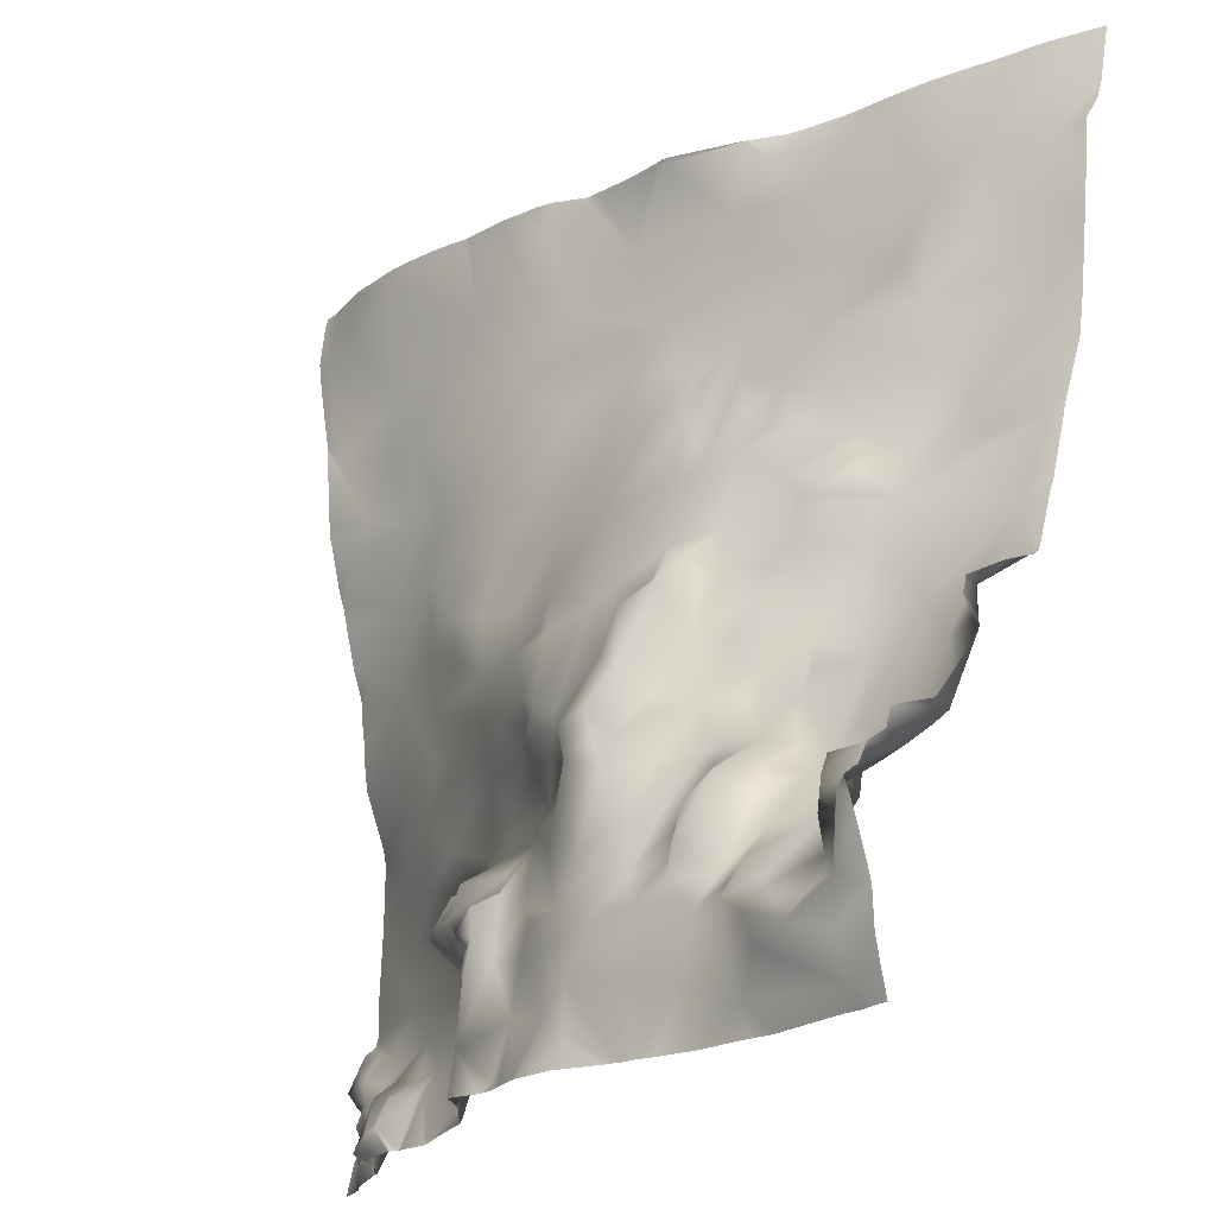
<metadata>
{"format":"obj","ext":"obj","renderer":"f3d","projection":"perspective","resolution":1024,"background":"white","views":[{"elev":-20.7,"azim":-131.1,"up":"+Z"}]}
</metadata>
<code>
o lod_0_944_Cube
v 92.89 21.15 1293
v 86.71 22.38 1299
v 88.61 24.58 1309
v 91.82 24.71 1305
v 82.89 23.46 1307
v 93.41 25.48 1317
v 84.51 25.36 1314
v 93.64 27.41 1328
v 83.28 25.92 1321
v 79.22 25.41 1314
v 92.95 26.77 1334
v 88.31 27.83 1329
v 88.12 27.95 1334
v 81.37 28.28 1333
v 76.78 25.18 1322
v 70.44 25.24 1317
v 69.8 25.65 1325
v 62.83 25.04 1326
v 65.08 24.19 1318
v 57.63 22.94 1321
v 59.96 25.05 1332
v 59.29 21.99 1313
v 52.88 21.04 1318
v 69.07 24.42 1311
v 51.75 21.17 1312
v 78.2 23.52 1307
v 61.94 23.81 1304
v 71.31 23.87 1303
v 78.6 24.25 1300
v 53.42 23.32 1304
v 68.49 24.3 1298
v 57.06 24.86 1298
v 74.17 24.77 1294
v 86.77 21.66 1290
v 78.97 23.7 1292
v 71.98 26.02 1288
v 66.97 26.72 1291
v 62.22 26.38 1291
v 65.73 27.52 1285
v 78.82 22.77 1285
v 60.54 28.99 1284
v 64.05 28.44 1280
v 79.31 22.59 1280
v 57.87 28.59 1286
v 71.14 25.6 1278
v 85.67 21.18 1278
v 78.24 24.06 1274
v 91.55 20.16 1282
v 90.37 18.06 1270
v 84.43 20.45 1256
v 84.91 20.18 1263
v 79.95 22.2 1267
v 73.32 24.71 1269
v 69.39 25.71 1273
v 65.56 26.69 1263
v 64.76 27.03 1266
v 61.7 29.28 1273
v 70.19 25.5 1255
v 56.95 32.03 1277
v 56.28 31.1 1283
v 55.05 30.97 1273
v 54.39 30 1286
v 58.48 29.48 1269
v 53.53 29.2 1289
v 50.98 31.99 1284
v 52.36 33.41 1278
v 53.07 32.36 1275
v 49.06 34.8 1276
v 50.18 35.01 1273
v 50.96 32.83 1270
v 44.69 36.08 1274
v 45.34 30.92 1286
v 46.62 34.74 1271
v 48.97 26 1297
v 47.97 33.7 1266
v 44.88 24.07 1305
v 43.3 35.86 1268
v 44.75 21.68 1312
v 42.7 37.34 1272
v 42.02 21.15 1310
v 41.41 34.06 1278
v 40.27 24.31 1304
v 39.84 21.94 1309
v 42.05 30.58 1287
v 38.14 26.87 1297
v 41.14 28.38 1292
v 38.32 24.55 1301
v 37.63 19.37 1313
v 35.71 25.65 1298
v 46.47 19.5 1318
v 35.16 21.66 1308
v 50.86 20.69 1327
v 36.14 18.42 1321
v 38.57 18.97 1327
v 25.98 16.88 1318
v 30.43 16.79 1326
v 26.26 19.05 1310
v 15.64 15.27 1321
v 18.98 16.67 1315
v 15.25 18.43 1309
v 29.59 21.6 1304
v 18.69 20.28 1305
v 33.65 22.4 1304
v 23.83 21.64 1302
v 31.78 25.43 1298
v 29.66 23.6 1300
v 26.21 23.46 1299
v 37.48 28.9 1289
v 21.53 20.61 1298
v 37.94 31.11 1285
v 12.68 17.87 1302
v 39.86 32.8 1283
v 35.92 31.65 1285
v 39.92 35.15 1278
v 33.97 29.66 1287
v 36.65 35.79 1276
v 39.39 37.24 1273
v 32.58 30.51 1279
v 40.61 38.34 1268
v 34.53 33.94 1273
v 41.64 38.54 1263
v 37.68 37.79 1269
v 36.01 36.5 1269
v 35.12 38.89 1266
v 33.76 35.59 1271
v 30.24 31.79 1272
v 32 35.57 1266
v 37.81 39.51 1258
v 31.9 38.97 1260
v 43.21 37.9 1261
v 29.89 36.39 1265
v 46.67 36.48 1263
v 37.98 41.42 1253
v 47.59 36.14 1261
v 50.64 33.13 1263
v 45.91 38.21 1256
v 58.69 29.61 1265
v 42.98 40.1 1254
v 60.28 29.9 1263
v 39 42.74 1249
v 63.97 30.32 1262
v 42.83 41.25 1250
v 64.3 28.93 1259
v 48.04 39.9 1251
v 61.55 33.99 1261
v 66.39 27.02 1257
v 60.72 36.61 1257
v 61.8 36.18 1256
v 65.35 29.65 1255
v 63.61 29.92 1254
v 60.11 32.64 1253
v 57.44 37.45 1257
v 61.97 31.53 1251
v 57.87 35.92 1261
v 55.34 32.68 1262
v 58.36 34.65 1255
v 52.86 34.27 1260
v 54.59 38.98 1255
v 49.28 38.21 1258
v 51.06 40.11 1257
v 50.39 40.48 1254
v 49.75 41.9 1249
v 56.17 36.81 1252
v 52.03 40.29 1252
v 57.55 34.02 1250
v 53 36.91 1249
v 62.48 30.1 1250
v 52.21 38.07 1246
v 60.03 31.6 1245
v 67.72 27.97 1248
v 49.09 43.03 1243
v 52.11 39.9 1240
v 43.1 41.8 1245
v 37.28 43.5 1243
v 44.7 42.61 1240
v 34.31 43.46 1247
v 33.98 43.85 1242
v 31.81 43.01 1251
v 28.76 42.8 1246
v 30.13 40.2 1255
v 26.74 42.9 1252
v 29.24 37.43 1261
v 25.94 39.6 1256
v 27.89 33.89 1266
v 25.36 37.78 1260
v 23.37 42.19 1253
v 20.42 41.85 1250
v 22.75 42.18 1256
v 23.17 41.18 1244
v 19.72 39.65 1253
v 16.25 40.99 1242
v 23.21 40.53 1260
v 24.93 35.44 1264
v 22.41 37.95 1263
v 26.07 33.16 1267
v 22.46 32.45 1267
v 20.16 35.42 1260
v 20.02 34.11 1264
v 19.74 30.73 1265
v 17.6 31.69 1263
v 18.21 35.63 1258
v 17.74 40.4 1252
v 17.07 29.35 1265
v 15.99 43.33 1250
v 15.93 40.75 1254
v 14.15 33.03 1260
v 14.18 35.07 1257
v 13.7 39.85 1252
v 12.7 33.36 1258
v 13.28 43.77 1248
v 12.49 30.55 1263
v 13.4 42.29 1246
v 10.95 43.3 1250
v 8.588 43.76 1246
v 8.788 39.02 1252
v 7.636 42.53 1249
v 3.15 43.89 1249
v 3.306 42.17 1241
v 4.139 42.99 1245
v 1.059 45.44 1255
v 58.19 34.94 1240
v 63.63 31.37 1242
v 62.58 33.86 1239
v 67.1 31.99 1239
v 69.8 30.45 1244
v 73.82 25.47 1248
v 71.81 29.53 1245
v 93.55 20.38 1252
v 92.25 18.94 1253
v 88.09 20.42 1252
v 90.18 22.23 1250
v 94.1 21.3 1249
v 79.63 22.53 1252
v 87.28 22.07 1249
v 89.6 22.49 1247
v 91.98 21.78 1245
v 93.48 20.18 1242
v 92.42 20.57 1244
v 85.68 24.42 1242
v 90.29 22.59 1241
v 82.03 24.74 1242
v 81.69 22.71 1248
v 80.32 28.15 1240
v 79.38 26.46 1247
v 79.78 26.86 1244
v 76.51 25.92 1247
v 78.54 29.61 1245
v 78.58 31.27 1241
v 75.94 32.46 1241
v 77.75 32.38 1240
v 73.77 31.43 1244
v 74.09 32.82 1242
v 74.69 31.93 1239
v 1.511 18.3 1293
v 1.197 15.5 1301
v 2.563 20.92 1285
v 7.67 18.69 1293
v 15.96 20.93 1290
v 10.04 17.98 1298
v 3.342 15.03 1306
v 55.51 22.9 1334
v 44.85 22.34 1334
v 36.63 18.85 1334
v 33.96 17.96 1332
v 26.23 15.63 1332
v 21.15 14.84 1332
v 14.99 13.8 1331
v 10.56 13.51 1325
v 9.366 11.64 1333
v 11.62 16.73 1313
v 5.154 11.47 1329
v 6.041 14.72 1311
v 7.378 14.57 1318
v 3.235 12.62 1324
v 10.15 16.16 1306
v 16.24 19.88 1294
v 20.52 21.14 1295
v 18.32 23.28 1292
v 26.79 24.65 1294
v 20.46 24.03 1293
v 23.21 25.62 1291
v 32.66 26.73 1290
v 31.38 27.22 1286
v 23.99 26.3 1287
v 20.08 23.34 1289
v 18.55 22.89 1285
v 33.42 28.66 1285
v 26.46 27.06 1285
v 26.61 28.2 1281
v 22.47 24.72 1283
v 28.62 29.55 1278
v 25.98 28.77 1274
v 22.03 26.03 1277
v 18.37 25.3 1275
v 25.74 30.55 1271
v 24.42 30.74 1268
v 20.59 29.44 1270
v 19.61 28.83 1273
v 15.55 26.02 1273
v 11.22 23.89 1278
v 14.56 28.65 1267
v 5.854 23.29 1279
v 8.872 29.7 1263
v 6.943 25.74 1273
v 0.5671 22.29 1279
v 2.742 26.84 1274
v 2.048 27.9 1275
v 4.481 28.12 1267
v 5.361 29.75 1264
v 1.96 31.68 1264
v 2.402 36.19 1260
v 3.72 37.8 1259
v 3.364 44.78 1255
v 5.211 37.76 1261
v 2.182 44.56 1253
v 6.763 41.7 1255
v 5.486 42.51 1257
v 9.159 38.35 1254
v 6.623 40.6 1260
v 9.975 33.67 1258
v 7.749 38.38 1259
v 8.873 35.26 1261
v 0.8177 10.53 1326
v 95.31 26.79 1333
v 95.31 26.46 1334
v 93.42 26.64 1334
v 93.06 26.73 1334
v 88.25 27.92 1334
v 88.12 27.93 1334
v 87.96 27.96 1334
v 81.48 28.31 1334
v 78.49 28.15 1334
v 95.31 26.96 1326
v 95.31 27.3 1329
v 95.31 25.86 1319
v 95.31 25.27 1311
v 95.31 25.88 1319
v 55.85 23.27 1334
v 55.61 23.07 1334
v 54.08 22.9 1334
v 23.76 14.56 1334
v 21.98 14.34 1334
v 18.24 13.74 1334
v 70.32 26.71 1334
v 64.92 26.44 1334
v 73.98 27.59 1334
v 70.44 26.72 1334
v 62.24 25.85 1334
v 60.63 25.65 1334
v 58.75 25.06 1334
v 49.95 22.48 1334
v 45.89 22.46 1334
v 44.87 22.55 1334
v 44.24 22.43 1334
v 36.66 18.87 1334
v 36.63 18.85 1334
v 36.59 18.81 1334
v 30.63 15.91 1334
v 26.25 14.86 1334
v 33.01 16.63 1334
v 16.16 13.28 1334
v 10.01 11.6 1334
v 8.673 11.27 1334
v 12.44 12.26 1334
v 3.961 9.962 1334
v 0 8.519 1334
v 0 9.965 1328
v 5.419 10.45 1334
v 0 10.52 1326
v 0 13.19 1316
v 0 13.31 1314
v 0 11.12 1325
v 0 12.41 1323
v 0 12.7 1319
v 0 14.35 1306
v 0 13.69 1312
v 95.31 25.14 1310
v 95.31 25.09 1309
v 95.31 23.51 1303
v 95.31 21.49 1295
v 95.31 22.51 1299
v 95.31 23.05 1301
v 95.31 20.27 1291
v 95.31 19.68 1286
v 95.31 20.19 1290
v 95.31 19.13 1281
v 95.31 19.51 1284
v 95.31 16.97 1276
v 95.31 16.62 1275
v 95.31 16.47 1274
v 95.31 16.53 1268
v 95.31 16.56 1267
v 95.31 16.9 1258
v 95.31 16.57 1266
v 95.31 16.8 1256
v 95.31 18.29 1251
v 95.31 18.5 1253
v 95.31 17.28 1255
v 95.31 17.09 1255
v 95.31 19.27 1248
v 95.31 19.18 1250
v 95.31 18.87 1245
v 95.31 18.46 1247
v 95.31 18.64 1247
v 95.31 18.44 1248
v 0 30.35 1270
v 0 30.08 1271
v 0 29.92 1271
v 0 43.11 1248
v 0 42.97 1244
v 0 43.44 1249
v 0 15.16 1301
v 0 15.26 1301
v 0 15.54 1300
v 0 17.78 1294
v 0 18.04 1293
v 0 19.78 1287
v 0 20.35 1285
v 0 21.98 1280
v 0 22.23 1279
v 0 31.29 1275
v 0 26.74 1277
v 0 22.84 1279
v 0 22.5 1279
v 0 31.31 1275
v 0 31.7 1273
v 0 35.39 1264
v 0 43.1 1259
v 0 41.01 1260
v 0 40.36 1262
v 0 45.72 1255
v 0 44.86 1256
v 0 44.13 1257
v 0 45.17 1254
v 0 44.63 1253
v 95.31 19.39 1243
v 95.31 19.02 1243
v 95.31 20.15 1239
v 95.31 20.23 1239
v 91.34 21.71 1239
v 90.05 22.7 1239
v 83.98 25.48 1239
v 83.16 25.82 1239
v 82.73 25.88 1239
v 71.81 32.48 1239
v 71.21 32.03 1239
v 82.08 26.64 1239
v 74.23 31.98 1239
v 72.44 32.4 1239
v 79.87 28.11 1239
v 77.92 31.48 1239
v 74.67 31.89 1239
v 74.87 31.74 1239
v 70.94 32.12 1239
v 67.43 32.02 1239
v 67.11 32.08 1239
v 67.05 32.11 1239
v 62.61 33.92 1239
v 62.56 33.96 1239
v 57.55 35.73 1239
v 52.16 40.14 1239
v 58.46 35.52 1239
v 62.52 33.94 1239
v 51.47 40.78 1239
v 48.96 43.81 1239
v 45.81 43.06 1239
v 44.74 42.99 1239
v 42.44 43.62 1239
v 39.98 44.44 1239
v 38.86 44.67 1239
v 37.57 44.63 1239
v 34.51 44.64 1239
v 30.26 42.99 1239
v 28.48 42.47 1239
v 27.16 42.32 1239
v 25.39 41.81 1239
v 21.08 40.96 1239
v 17.3 40.9 1239
v 15.74 40.76 1239
v 13.1 40.52 1239
v 4.752 41.52 1239
v 3.222 41.45 1239
v 0 42.45 1242
v 0 42.17 1240
v 0.8839 41.83 1239
v 0 41.85 1239
f 3 378 4
f 4 382 2
f 4 2 5
f 3 4 5
f 3 5 7
f 6 3 7
f 6 7 9
f 8 6 9
f 7 5 10
f 9 7 10
f 8 9 12
f 8 12 11
f 11 12 13
f 12 9 14
f 13 12 14
f 9 15 14
f 9 10 15
f 15 10 16
f 15 17 14
f 15 16 17
f 17 19 18
f 17 16 19
f 18 19 20
f 21 345 18
f 21 18 20
f 19 16 22
f 20 19 23
f 19 22 23
f 16 24 22
f 10 24 16
f 22 25 23
f 10 26 24
f 5 26 10
f 5 2 26
f 24 27 22
f 26 28 24
f 24 28 27
f 26 2 29
f 26 29 28
f 22 27 30
f 22 30 25
f 27 28 31
f 27 32 30
f 31 32 27
f 29 33 28
f 28 33 31
f 2 34 29
f 2 1 34
f 29 35 33
f 34 35 29
f 33 35 36
f 31 33 37
f 33 36 37
f 37 38 31
f 31 38 32
f 36 39 37
f 37 39 38
f 35 40 36
f 40 39 36
f 35 34 40
f 38 39 41
f 40 42 39
f 39 42 41
f 34 43 40
f 38 41 44
f 38 44 32
f 40 43 45
f 40 45 42
f 34 46 43
f 43 47 45
f 46 47 43
f 48 46 34
f 388 46 48
f 48 386 388
f 389 49 46
f 49 47 46
f 51 394 50
f 49 51 52
f 49 52 47
f 47 52 53
f 47 53 54
f 45 47 54
f 53 52 55
f 52 51 55
f 54 53 56
f 53 55 56
f 45 54 57
f 54 56 57
f 45 57 42
f 51 58 55
f 51 50 58
f 42 57 59
f 42 59 41
f 41 59 60
f 41 60 44
f 59 57 61
f 44 60 62
f 57 63 61
f 56 63 57
f 64 44 62
f 32 44 64
f 62 60 65
f 64 62 65
f 59 66 60
f 60 66 65
f 59 67 66
f 59 61 67
f 65 66 68
f 66 67 68
f 67 61 69
f 67 69 68
f 69 61 70
f 61 63 70
f 68 69 71
f 65 68 72
f 68 71 72
f 64 65 72
f 69 73 71
f 69 70 73
f 64 72 74
f 74 32 64
f 30 32 74
f 70 75 73
f 63 75 70
f 30 74 76
f 30 76 25
f 73 75 77
f 25 76 78
f 73 77 79
f 71 73 79
f 78 76 80
f 71 79 81
f 72 71 81
f 80 76 82
f 76 74 82
f 80 82 83
f 74 72 84
f 72 81 84
f 82 74 85
f 74 84 86
f 74 86 85
f 82 87 83
f 82 85 87
f 80 83 88
f 83 87 88
f 78 80 88
f 87 85 89
f 90 78 88
f 90 25 78
f 23 25 90
f 20 23 90
f 87 89 91
f 88 87 91
f 92 20 90
f 21 20 92
f 93 90 88
f 92 90 94
f 94 90 93
f 93 88 95
f 94 93 96
f 93 95 96
f 95 88 97
f 88 91 97
f 96 95 98
f 95 97 99
f 98 95 99
f 97 100 99
f 99 100 98
f 91 101 97
f 97 102 100
f 91 103 101
f 91 89 103
f 97 104 102
f 101 104 97
f 103 89 105
f 89 85 105
f 103 106 101
f 103 105 106
f 101 106 107
f 105 107 106
f 101 107 104
f 85 108 105
f 86 108 85
f 86 84 108
f 107 109 104
f 84 110 108
f 102 104 111
f 104 109 111
f 102 111 100
f 84 112 110
f 84 81 112
f 110 112 113
f 110 113 108
f 81 114 112
f 108 113 115
f 112 114 116
f 112 116 113
f 81 117 114
f 114 117 116
f 81 79 117
f 113 116 118
f 79 119 117
f 79 77 119
f 116 117 120
f 116 120 118
f 77 121 119
f 75 121 77
f 117 119 122
f 117 122 123
f 117 123 120
f 119 124 122
f 122 124 123
f 120 123 125
f 123 124 125
f 120 125 126
f 120 126 118
f 124 127 125
f 125 127 126
f 119 128 124
f 121 128 119
f 124 129 127
f 124 128 129
f 121 130 128
f 127 129 131
f 132 130 121
f 75 132 121
f 130 133 128
f 128 133 129
f 132 134 130
f 134 133 130
f 75 135 132
f 135 134 132
f 63 135 75
f 134 136 133
f 63 137 135
f 63 56 137
f 136 138 133
f 56 139 137
f 138 140 133
f 56 141 139
f 56 55 141
f 136 142 138
f 138 142 140
f 55 143 141
f 144 142 136
f 134 144 136
f 141 143 145
f 141 145 139
f 55 146 143
f 58 146 55
f 145 143 147
f 145 147 139
f 146 148 143
f 143 148 147
f 146 149 148
f 146 58 149
f 149 150 148
f 149 58 150
f 148 151 147
f 148 150 151
f 139 147 152
f 150 153 151
f 139 152 154
f 139 154 137
f 137 154 155
f 154 152 155
f 137 155 135
f 147 156 152
f 147 151 156
f 155 152 157
f 155 157 135
f 152 156 158
f 152 158 157
f 135 157 159
f 135 159 134
f 157 158 160
f 157 160 159
f 159 144 134
f 158 161 160
f 160 161 159
f 158 156 161
f 161 144 159
f 156 151 161
f 161 162 144
f 151 163 161
f 161 164 162
f 161 163 164
f 151 165 163
f 151 153 165
f 163 166 164
f 163 165 166
f 164 166 162
f 153 167 165
f 167 166 165
f 167 153 150
f 150 58 167
f 166 168 162
f 167 169 166
f 166 169 168
f 58 170 167
f 170 169 167
f 168 171 162
f 162 171 144
f 169 172 168
f 168 172 171
f 144 171 173
f 144 173 142
f 172 465 171
f 142 173 174
f 140 142 174
f 171 175 173
f 171 466 175
f 173 468 469
f 469 174 173
f 175 466 467
f 175 467 468
f 140 174 176
f 174 471 177
f 174 177 176
f 177 474 176
f 177 472 473
f 140 176 178
f 133 140 178
f 129 133 178
f 178 176 179
f 474 179 176
f 129 178 180
f 178 179 181
f 180 178 181
f 129 180 182
f 129 182 131
f 180 181 183
f 131 182 184
f 184 127 131
f 182 180 185
f 180 183 185
f 184 182 185
f 127 184 126
f 183 181 186
f 183 186 185
f 186 181 187
f 181 179 187
f 185 186 188
f 179 189 187
f 475 189 179
f 186 187 190
f 188 186 190
f 187 189 191
f 185 188 192
f 477 191 189
f 193 185 192
f 184 185 193
f 192 188 194
f 193 192 194
f 184 193 195
f 126 184 195
f 196 193 194
f 195 193 196
f 194 188 197
f 188 190 197
f 194 197 198
f 199 194 198
f 196 194 199
f 198 197 200
f 199 198 200
f 201 197 190
f 197 201 200
f 190 202 201
f 190 187 202
f 199 200 203
f 202 187 204
f 187 191 204
f 201 202 205
f 202 204 205
f 200 201 206
f 203 200 206
f 207 201 205
f 206 201 207
f 205 208 207
f 205 204 208
f 206 207 209
f 207 208 209
f 204 210 208
f 206 209 211
f 210 204 212
f 204 191 212
f 208 210 213
f 210 212 214
f 210 214 213
f 209 208 215
f 208 213 215
f 213 214 216
f 215 213 216
f 216 214 217
f 216 217 215
f 212 218 214
f 212 191 218
f 217 214 219
f 214 218 219
f 217 409 411
f 218 410 219
f 480 218 191
f 217 435 220
f 191 479 480
f 191 478 479
f 218 481 482
f 218 482 485
f 485 484 218
f 218 484 483
f 172 461 464
f 460 172 221
f 169 221 172
f 169 222 221
f 170 222 169
f 221 462 460
f 223 221 222
f 463 221 223
f 223 459 463
f 224 223 222
f 223 458 459
f 223 457 458
f 224 456 457
f 224 455 456
f 225 455 224
f 225 224 222
f 225 222 170
f 226 225 170
f 226 227 225
f 446 225 227
f 228 231 229
f 229 231 230
f 396 232 228
f 228 232 231
f 50 230 233
f 50 233 58
f 58 233 170
f 233 226 170
f 231 234 230
f 230 234 233
f 232 235 231
f 231 235 234
f 232 405 235
f 236 238 235
f 238 239 235
f 238 237 239
f 234 235 239
f 438 440 237
f 237 240 239
f 440 240 237
f 239 442 443
f 240 441 442
f 234 239 241
f 443 241 239
f 234 241 242
f 234 242 233
f 241 447 243
f 233 242 244
f 242 241 245
f 233 244 246
f 233 246 226
f 242 247 244
f 242 245 247
f 244 247 246
f 245 241 248
f 245 248 247
f 241 243 248
f 247 248 249
f 247 249 246
f 248 243 250
f 248 250 249
f 246 251 226
f 226 251 227
f 246 252 251
f 251 252 227
f 246 249 252
f 252 446 227
f 449 252 249
f 249 448 449
f 250 253 249
f 253 452 448
f 250 453 253
f 450 250 243
f 254 416 415
f 255 414 413
f 254 414 255
f 255 413 412
f 254 417 416
f 255 257 254
f 257 258 254
f 258 256 254
f 259 257 255
f 259 258 257
f 255 375 260
f 260 259 255
f 260 375 376
f 21 92 261
f 92 340 261
f 92 94 262
f 262 94 263
f 263 94 264
f 264 357 263
f 94 96 264
f 264 96 265
f 265 96 98
f 266 265 98
f 266 98 267
f 267 343 266
f 267 98 268
f 267 268 269
f 98 270 268
f 100 270 98
f 269 268 271
f 270 100 272
f 268 270 273
f 273 270 272
f 268 273 274
f 268 274 271
f 273 374 274
f 100 275 272
f 100 111 275
f 272 376 371
f 275 260 272
f 275 259 260
f 111 259 275
f 276 259 111
f 109 276 111
f 276 258 259
f 109 277 276
f 278 258 276
f 277 278 276
f 279 277 109
f 107 279 109
f 277 280 278
f 277 279 280
f 105 279 107
f 280 281 278
f 279 281 280
f 281 258 278
f 105 282 279
f 105 108 282
f 108 115 282
f 282 283 279
f 115 283 282
f 281 279 284
f 279 283 284
f 281 285 258
f 281 284 285
f 285 286 258
f 284 286 285
f 115 287 283
f 115 113 287
f 113 118 287
f 287 118 283
f 283 288 284
f 283 118 289
f 288 283 289
f 288 290 284
f 288 289 290
f 284 290 286
f 118 291 289
f 118 126 291
f 289 291 292
f 291 126 292
f 290 289 293
f 289 292 293
f 290 294 286
f 290 293 294
f 292 126 295
f 126 195 295
f 295 195 296
f 295 296 292
f 195 196 296
f 292 296 297
f 296 196 297
f 292 297 293
f 297 196 199
f 297 199 203
f 293 297 298
f 293 298 294
f 298 297 299
f 294 298 299
f 299 297 203
f 294 299 300
f 286 294 300
f 286 300 258
f 203 301 299
f 299 301 300
f 301 203 206
f 258 300 256
f 301 206 211
f 300 302 256
f 301 211 303
f 301 303 300
f 300 304 302
f 300 303 304
f 302 305 256
f 256 419 418
f 302 304 306
f 302 307 305
f 302 306 307
f 307 422 305
f 307 425 421
f 304 308 306
f 304 303 308
f 303 309 308
f 306 407 408
f 306 408 426
f 308 309 310
f 308 406 407
f 305 422 423
f 305 423 424
f 305 424 420
f 310 427 406
f 310 430 427
f 310 429 430
f 311 429 310
f 309 311 310
f 311 433 428
f 220 435 434
f 220 432 312
f 312 433 311
f 312 313 220
f 314 312 311
f 309 314 311
f 303 314 309
f 313 315 220
f 315 217 220
f 215 217 315
f 313 316 315
f 316 215 315
f 317 313 312
f 316 313 317
f 314 317 312
f 316 318 215
f 319 317 314
f 320 215 318
f 320 318 316
f 320 316 317
f 209 215 320
f 209 320 211
f 321 317 319
f 321 320 317
f 322 321 319
f 322 320 321
f 322 319 314
f 211 320 322
f 303 322 314
f 303 211 322
f 274 374 373
f 274 372 323
f 271 274 323
f 323 372 369
f 271 365 368
f 269 368 363
f 323 369 367
f 420 419 305
f 340 339 261
f 345 344 18
f 403 402 238
f 328 11 13
f 342 341 266
f 381 380 1
f 359 358 265
f 387 386 48
f 380 383 1
f 401 400 232
f 476 477 189
f 324 8 11
f 434 431 220
f 392 49 391
f 390 391 49
f 383 385 1
f 385 34 1
f 393 395 50
f 358 264 265
f 397 396 228
f 339 338 261
f 437 238 402
f 471 472 177
f 381 2 382
f 333 6 8
f 395 230 50
f 354 353 262
f 332 331 14
f 353 352 262
f 332 17 346
f 397 229 398
f 418 417 256
f 436 438 237
f 447 450 243
f 356 355 263
f 399 229 230
f 347 346 17
f 337 336 3
f 378 379 4
f 352 92 262
f 349 348 21
f 350 261 338
f 336 377 3
f 355 262 263
f 363 362 269
f 341 265 266
f 403 236 404
f 327 326 11
f 410 409 219
f 371 273 272
f 330 14 331
f 367 365 323
f 357 356 263
f 334 333 8
f 453 452 253
f 350 349 21
f 426 425 306
f 364 267 269
f 329 328 13
f 326 324 11
f 343 342 266
f 384 48 34
f 337 6 335
f 394 393 50
f 362 364 269
f 437 436 237
f 344 17 18
f 405 236 235
f 330 329 13
f 3 377 378
f 4 379 382
f 21 348 345
f 388 389 46
f 389 390 49
f 51 392 394
f 172 464 465
f 171 465 466
f 173 175 468
f 469 470 174
f 174 470 471
f 177 473 474
f 474 475 179
f 475 476 189
f 477 478 191
f 217 219 409
f 218 483 410
f 480 481 218
f 217 411 435
f 485 486 484
f 460 461 172
f 463 462 221
f 223 224 457
f 225 454 455
f 446 454 225
f 396 401 232
f 232 400 405
f 438 439 440
f 440 441 240
f 239 240 442
f 443 444 241
f 241 444 447
f 252 445 446
f 449 445 252
f 249 253 448
f 250 451 453
f 450 451 250
f 254 415 414
f 254 256 417
f 255 412 375
f 92 351 340
f 264 360 357
f 267 361 343
f 273 370 374
f 272 260 376
f 256 305 419
f 307 421 422
f 307 306 425
f 306 308 407
f 308 310 406
f 311 428 429
f 220 431 432
f 312 432 433
f 274 373 372
f 271 323 365
f 269 271 368
f 328 327 11
f 324 334 8
f 392 51 49
f 385 384 34
f 358 360 264
f 437 237 238
f 381 1 2
f 333 335 6
f 395 399 230
f 332 14 17
f 397 228 229
f 399 398 229
f 352 351 92
f 350 21 261
f 355 354 262
f 341 359 265
f 403 238 236
f 371 370 273
f 330 13 14
f 367 366 365
f 364 361 267
f 326 325 324
f 384 387 48
f 337 3 6
f 344 347 17
f 405 404 236

</code>
